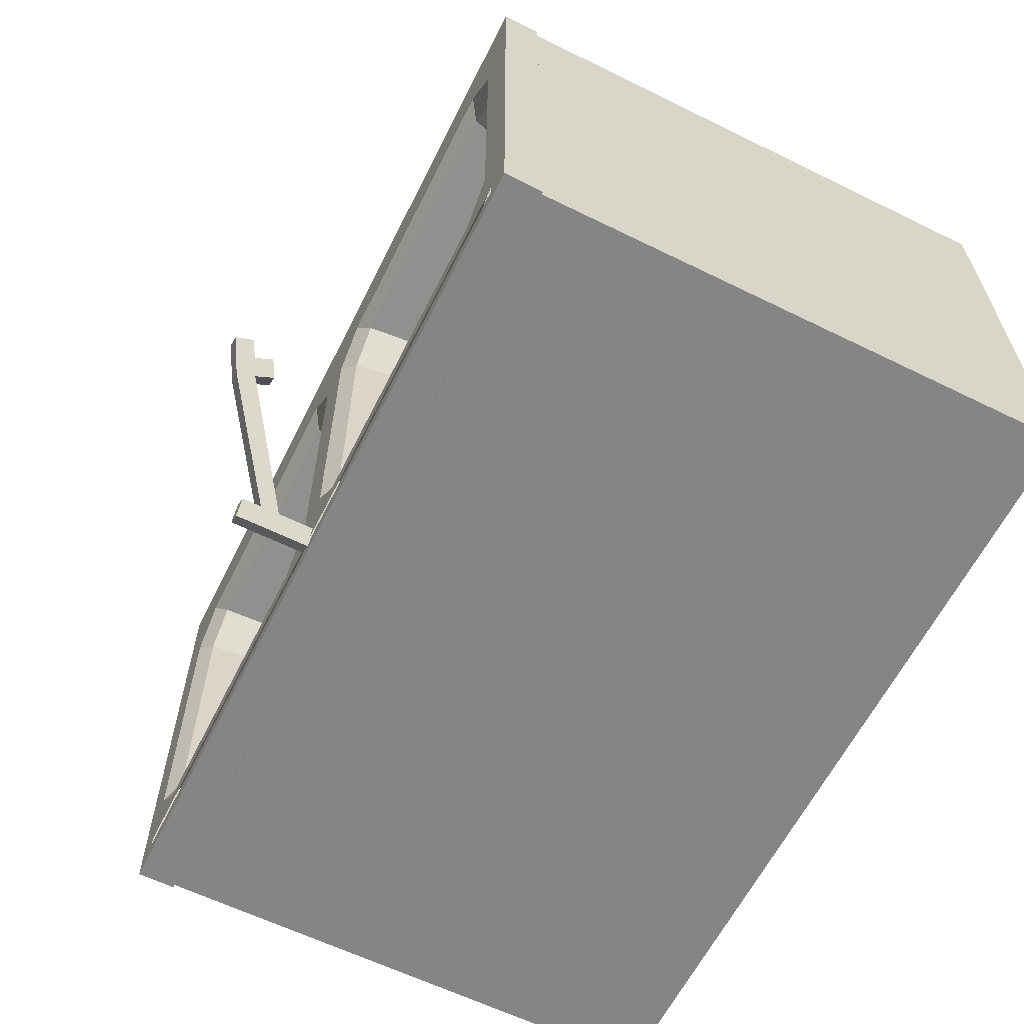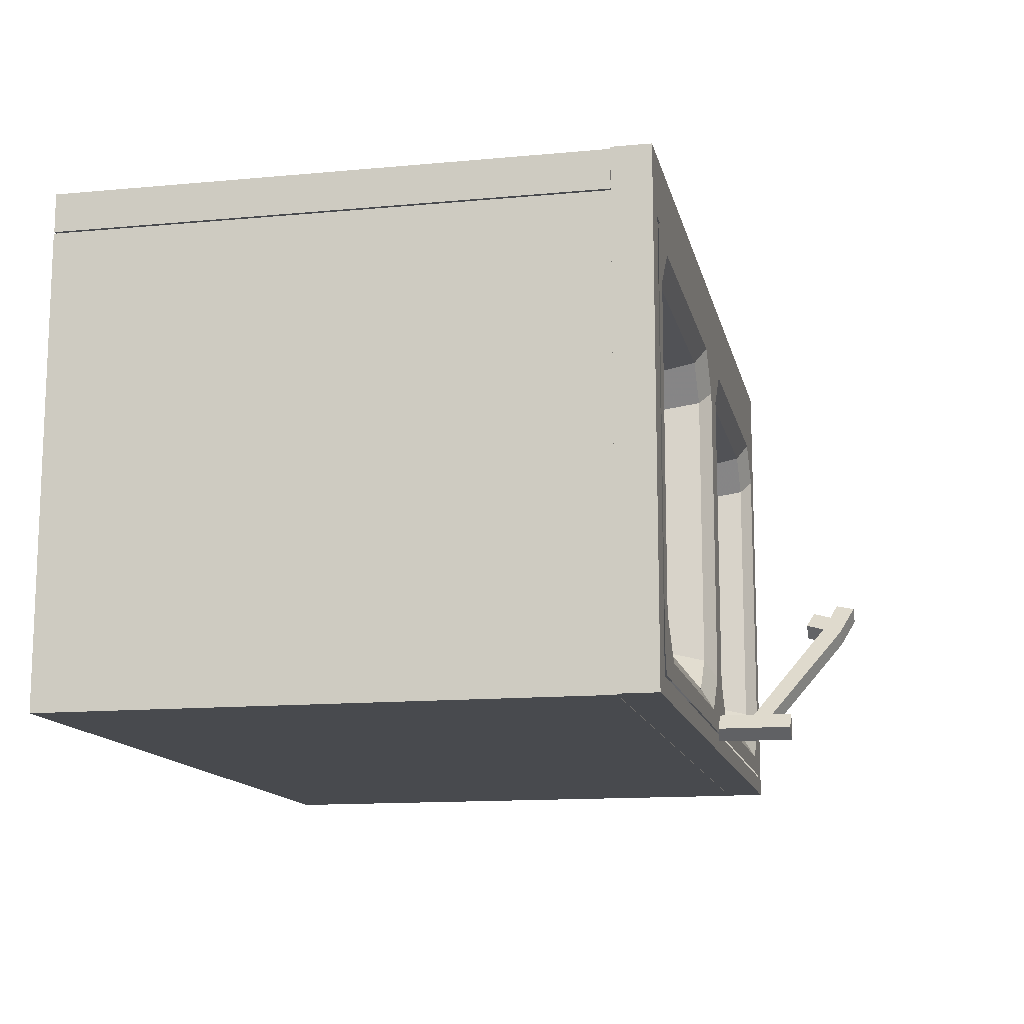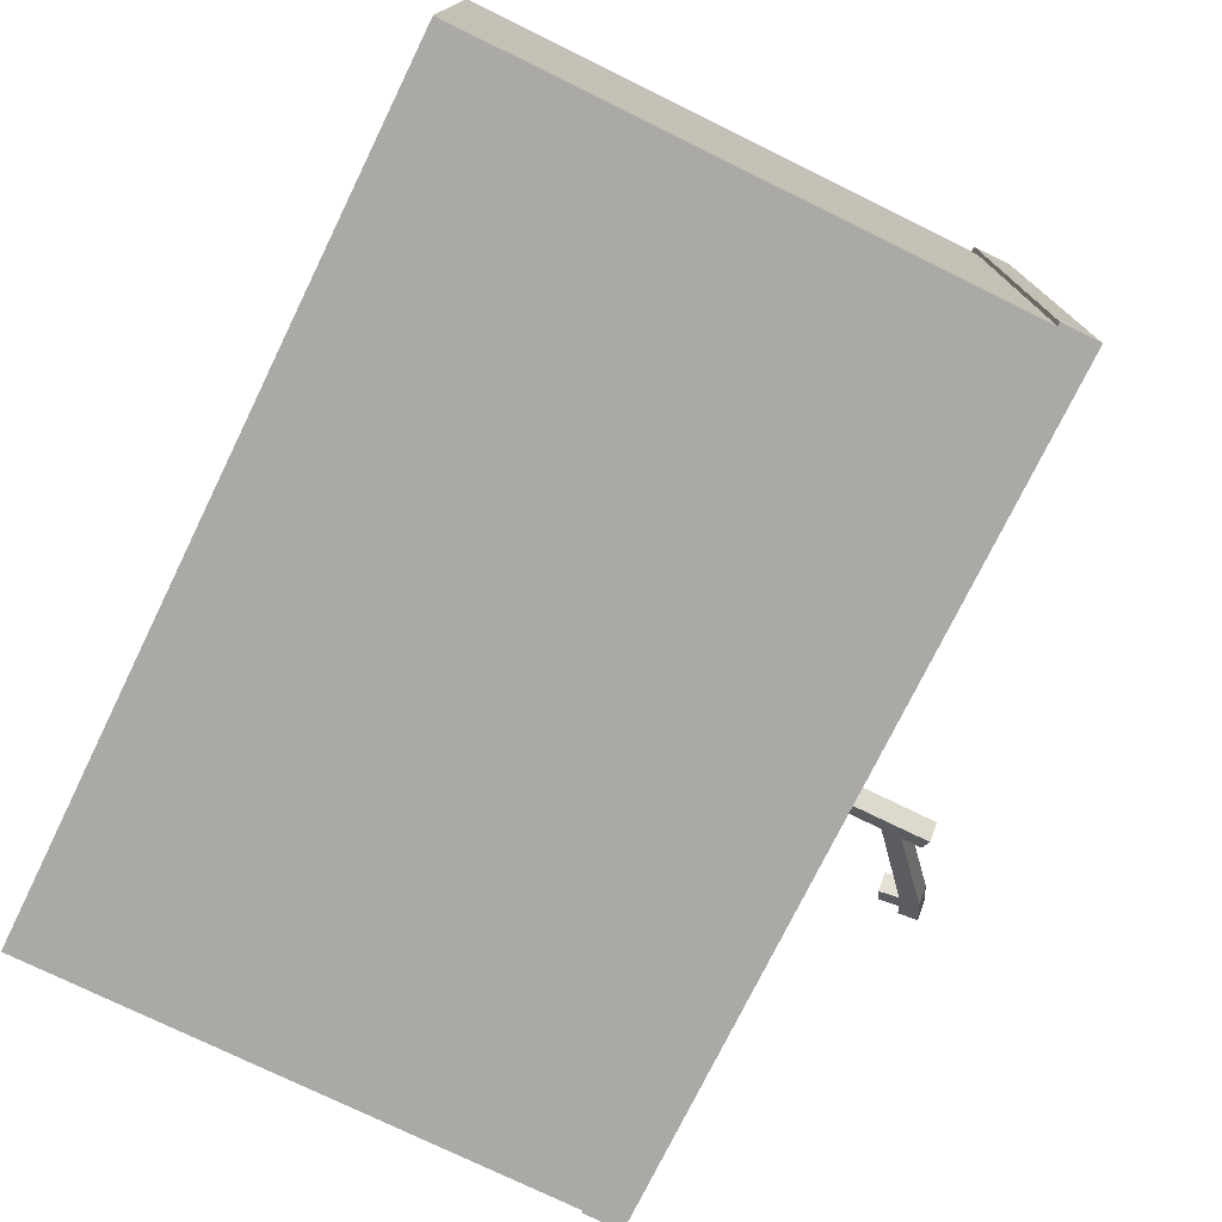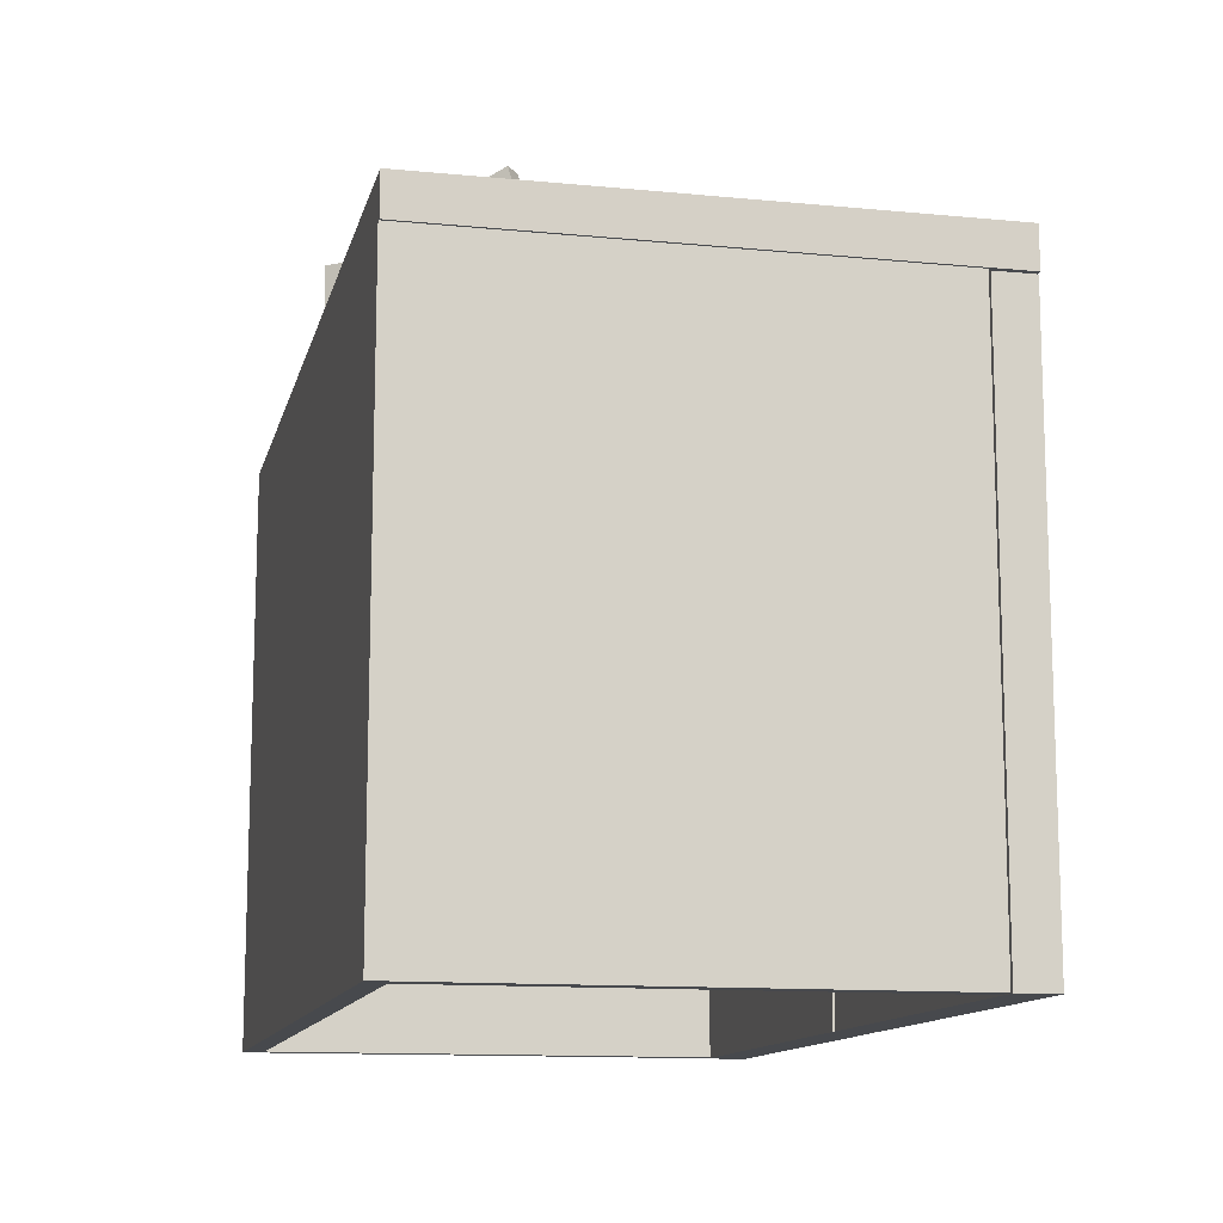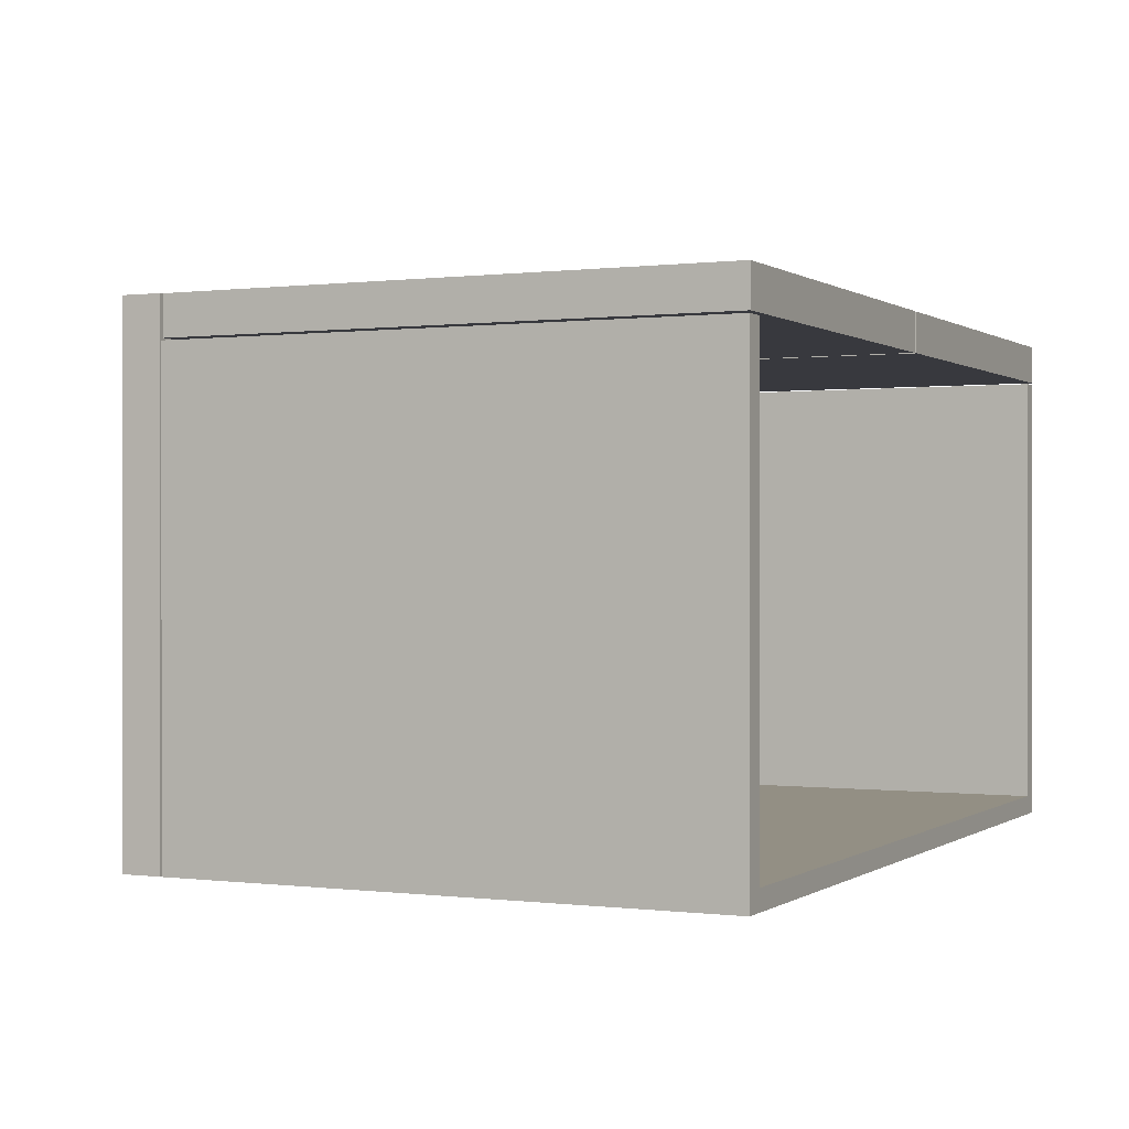
<metadata>
{"format":"obj","ext":"obj","renderer":"f3d","projection":"perspective","resolution":1024,"background":"white","views":[{"elev":-61.8,"azim":-116.5,"up":"+Z"},{"elev":-13.3,"azim":102.0,"up":"+Z"},{"elev":-75.4,"azim":63.9,"up":"+Z"},{"elev":-12.4,"azim":-102.9,"up":"+Y"},{"elev":0.1,"azim":-64.6,"up":"+Z"}]}
</metadata>
<code>
o Plane.001_Plane.001_Material
v 2.231 0.01385 1.376
v 2.088 0.01385 1.061
v -2.071 0.01385 1.061
v -2.212 0.01385 1.376
v 2.231 0.01385 -1.231
v 2.088 0.01385 -1.135
v -2.212 0.01385 -1.231
v -2.071 0.01385 -1.135
v -2.068 -0.1854 1.061
v -2.068 -0.1854 -1.135
v 2.068 -0.1854 -1.135
v 2.068 -0.1854 1.061
v -2.21 -0.1854 -1.231
v -2.21 -0.1854 1.376
v 2.231 -0.1854 -1.231
v 2.231 -0.1854 1.376
f 1 2 3 4
f 2 1 5 6
f 6 5 7 8
f 4 3 8 7
f 3 9 10 8
f 8 10 11 6
f 6 11 12 2
f 2 12 9 3
f 7 13 14 4
f 5 15 13 7
f 1 16 15 5
f 16 1 4 14
f 9 12 16 14
f 12 11 15 16
f 11 10 13 15
f 10 9 14 13
o Plane_Plane_Aluminum
v -1.057 -0.0373 0.8645
v -1.057 0.02076 0.9648
v -0.2897 0.02076 0.9648
v -0.3666 -0.0373 0.8645
v -1.823 0.02076 0.9648
v -1.746 -0.0373 0.8645
v -0.09796 0.02076 -0.8352
v -0.1941 -0.0373 -0.7549
v -0.1941 -0.0373 -0.03519
v -0.09796 0.02076 -0.03519
v -0.09796 0.02076 0.7648
v -0.1941 -0.0373 0.6846
v -1.057 0.02076 -1.035
v -1.057 -0.0373 -0.9349
v -0.3666 -0.0373 -0.9349
v -0.2897 0.02076 -1.035
v -1.823 0.02076 -1.035
v -1.746 -0.0373 -0.9349
v -2.015 0.02076 -0.03519
v -2.015 0.02076 0.7648
v -1.919 -0.0373 0.6846
v -1.919 -0.0373 -0.03519
v -2.015 0.02076 -0.8352
v -1.919 -0.0373 -0.7549
v -0.4489 -0.4437 0.7571
v -1.057 -0.4437 0.7571
v -1.664 -0.4437 0.7571
v -0.2971 -0.4437 -0.669
v -0.2971 -0.4437 -0.03519
v -0.2971 -0.4437 0.5986
v -1.057 -0.4437 -0.8275
v -0.4489 -0.4437 -0.8275
v -1.664 -0.4437 -0.8275
v -1.816 -0.4437 0.5986
v -1.816 -0.4437 -0.03519
v -1.816 -0.4437 -0.669
v -0.5735 -0.5387 0.5947
v -1.057 -0.5387 0.5947
v -1.54 -0.5387 0.5947
v -0.4527 -0.5387 -0.5391
v -0.4527 -0.5387 -0.03519
v -0.4527 -0.5387 0.4687
v -1.057 -0.5387 -0.6651
v -0.5735 -0.5387 -0.6651
v -1.54 -0.5387 -0.6651
v -1.66 -0.5387 0.4687
v -1.66 -0.5387 -0.03519
v -1.66 -0.5387 -0.5391
v -0.7546 -0.5387 -0.03519
v -1.057 -0.5387 -0.03519
v -1.358 -0.5387 -0.03519
v 0.09375 0.02076 -0.03519
v 0.09375 0.02076 -0.8352
v 0.09375 0.02076 0.7648
v 1.656 -0.5387 -0.03519
v 1.354 -0.5387 -0.03519
v 1.535 -0.5387 0.5947
v 1.656 -0.5387 0.4687
v 1.052 -0.5387 0.5947
v 1.052 -0.5387 -0.03519
v 0.7504 -0.5387 -0.03519
v 0.5693 -0.5387 0.5947
v 0.4485 -0.5387 -0.03519
v 0.4485 -0.5387 0.4687
v 0.4485 -0.5387 -0.5391
v 0.5693 -0.5387 -0.6651
v 1.052 -0.5387 -0.6651
v 1.535 -0.5387 -0.6651
v 1.656 -0.5387 -0.5391
v 1.812 -0.4437 0.5986
v 1.66 -0.4437 0.7571
v 0.4447 -0.4437 0.7571
v 0.2929 -0.4437 0.5986
v 0.2929 -0.4437 -0.669
v 0.4447 -0.4437 -0.8275
v 1.812 -0.4437 -0.669
v 1.66 -0.4437 -0.8275
v 0.2929 -0.4437 -0.03519
v 1.052 -0.4437 -0.8275
v 1.812 -0.4437 -0.03519
v 1.052 -0.4437 0.7571
v 1.915 -0.0373 0.6846
v 1.742 -0.0373 0.8645
v 0.3624 -0.0373 0.8645
v 0.1899 -0.0373 0.6846
v 0.1899 -0.0373 -0.7549
v 0.3624 -0.0373 -0.9349
v 1.915 -0.0373 -0.7549
v 1.742 -0.0373 -0.9349
v 0.1899 -0.0373 -0.03519
v 1.052 -0.0373 -0.9349
v 1.915 -0.0373 -0.03519
v 1.052 -0.0373 0.8645
v 2.011 0.02076 0.7648
v 1.819 0.02076 0.9648
v 0.2855 0.02076 0.9648
v 0.2855 0.02076 -1.035
v 2.011 0.02076 -0.8352
v 1.819 0.02076 -1.035
v 1.052 0.02076 -1.035
v 2.011 0.02076 -0.03519
v 1.052 0.02076 0.9648
v -0.2897 0.02076 -1.131
v -1.057 0.02076 -1.131
v -1.823 0.02076 -1.131
v 1.052 0.02076 -1.131
v 0.2855 0.02076 -1.131
v 1.819 0.02076 -1.131
v 2.107 0.02076 0.7648
v 2.107 0.02076 -0.03519
v 2.107 0.02076 -0.8352
v -2.111 0.02076 -0.03519
v -2.111 0.02076 0.7648
v -2.111 0.02076 -0.8352
v -1.057 0.02076 1.065
v -0.2897 0.02076 1.065
v -1.823 0.02076 1.065
v 0.2855 0.02076 1.065
v 1.052 0.02076 1.065
v 1.819 0.02076 1.065
v -2.112 0.02076 0.9939
v -2.043 0.02076 1.066
v 2.012 0.02076 1.064
v 2.106 0.02076 1.021
v 2.102 0.02076 -1.095
v 2.05 0.02076 -1.128
v -2.073 0.02076 -1.129
v -2.111 0.02076 -1.058
f 17 18 19 20
f 17 22 21 18
f 23 24 25 26
f 27 26 25 28
f 29 30 31 32
f 29 33 34 30
f 35 36 37 38
f 39 35 38 40
f 23 32 31 24
f 39 40 34 33
f 21 22 37 36
f 27 28 20 19
f 42 17 20 41
f 22 17 42 43
f 24 44 45 25
f 28 25 45 46
f 30 47 48 31
f 30 34 49 47
f 38 37 50 51
f 40 38 51 52
f 24 31 48 44
f 40 52 49 34
f 22 43 50 37
f 28 46 41 20
f 41 53 54 42
f 43 42 54 55
f 44 56 57 45
f 46 45 57 58
f 47 59 60 48
f 47 49 61 59
f 51 50 62 63
f 52 51 63 64
f 44 48 60 56
f 52 64 61 49
f 43 55 62 50
f 46 58 53 41
f 56 60 65 57
f 60 59 66 65
f 59 61 67 66
f 64 63 67 61
f 55 67 63 62
f 54 66 67 55
f 54 53 65 66
f 57 65 53 58
f 26 68 69 23
f 26 27 70 68
f 71 72 73 74
f 75 73 72 76
f 75 76 77 78
f 78 77 79 80
f 81 79 77 82
f 83 82 77 76
f 84 83 76 72
f 85 84 72 71
f 86 74 73 87
f 88 78 80 89
f 90 81 82 91
f 92 93 84 85
f 90 94 79 81
f 94 89 80 79
f 95 91 82 83
f 95 83 84 93
f 86 96 71 74
f 92 85 71 96
f 88 97 75 78
f 87 73 75 97
f 98 86 87 99
f 100 88 89 101
f 102 90 91 103
f 104 105 93 92
f 102 106 94 90
f 106 101 89 94
f 107 103 91 95
f 107 95 93 105
f 98 108 96 86
f 104 92 96 108
f 100 109 97 88
f 99 87 97 109
f 110 98 99 111
f 112 100 101 70
f 69 102 103 113
f 114 115 105 104
f 69 68 106 102
f 68 70 101 106
f 116 113 103 107
f 116 107 105 115
f 110 117 108 98
f 114 104 108 117
f 112 118 109 100
f 111 99 109 118
f 19 112 70 27
f 23 69 113 32
f 32 119 120 29
f 33 29 120 121
f 113 116 122 123
f 115 124 122 116
f 113 123 119 32
f 117 110 125 126
f 117 126 127 114
f 36 35 128 129
f 35 39 130 128
f 18 131 132 19
f 18 21 133 131
f 118 112 134 135
f 118 135 136 111
f 19 132 134 112
f 21 36 129 133
f 133 129 137 138
f 33 121 130 39
f 115 114 127 124
f 110 111 136 125
f 136 139 140 125
f 127 141 142 124
f 130 121 143 144
o Cube.002_Cube.002_Wood_Cherry
v -0.003717 -0.1902 1.377
v -0.003717 -0.1902 1.177
v -2.191 -0.1902 1.177
v -2.191 -0.1902 1.377
v -0.003717 -2.996 1.377
v -2.191 -2.996 1.377
v -0.003717 -2.996 1.177
v -2.191 -2.996 1.177
v 0.02919 -0.1902 1.377
v 2.205 -0.1902 1.377
v 2.205 -0.1902 1.177
v 0.02919 -0.1902 1.177
v 0.02919 -2.996 1.377
v 2.205 -2.996 1.377
v 0.02919 -2.996 1.177
v 2.205 -2.996 1.177
v -2.088 -2.995 -1.133
v -2.088 -2.995 -1.233
v 2.112 -2.995 -1.233
v 2.112 -2.995 -1.133
v -2.088 -0.1855 -1.133
v 2.112 -0.1855 -1.133
v 2.112 -0.1855 -1.233
v -2.088 -0.1855 -1.233
v -2.197 -2.995 -1.233
v -2.197 -0.1855 -1.233
v -2.197 -0.1855 -1.133
v -2.197 -2.995 -1.133
v 2.212 -0.1855 -1.233
v 2.212 -2.995 -1.233
v 2.212 -0.1855 -1.133
v 2.212 -2.995 -1.133
v 2.112 -0.1855 1.167
v 2.212 -0.1855 1.167
v 2.212 -2.995 1.167
v 2.112 -2.995 1.167
v -2.088 -2.995 1.167
v -2.197 -2.995 1.167
v -2.197 -0.1855 1.167
v -2.088 -0.1855 1.167
f 145 146 147 148
f 149 145 148 150
f 151 149 150 152
f 146 151 152 147
f 147 152 150 148
f 146 145 149 151
f 153 154 155 156
f 157 158 154 153
f 159 160 158 157
f 156 155 160 159
f 155 154 158 160
f 157 153 156 159
f 161 162 163 164
f 165 166 167 168
f 162 168 167 163
f 165 161 164 166
f 168 162 169 170
f 165 168 170 171
f 162 161 172 169
f 172 171 170 169
f 163 167 173 174
f 167 166 175 173
f 164 163 174 176
f 174 173 175 176
f 175 166 177 178
f 176 175 178 179
f 164 176 179 180
f 166 164 180 177
f 177 180 179 178
f 172 161 181 182
f 171 172 182 183
f 165 171 183 184
f 161 165 184 181
f 181 184 183 182
o Cube.001_Cube.001_Aluminum
v 0.01824 0.304 -1.03
v -0.3641 0.6593 -0.529
v -0.3808 0.5658 -0.507
v 0.01824 0.2065 -1.03
v -0.4584 0.5658 -0.5662
v -0.05931 0.2065 -1.09
v -0.4417 0.6593 -0.5881
v -0.05931 0.304 -1.09
v 0.001327 0.304 -1.169
v 0.001327 0.2065 -1.169
v 0.07887 0.2065 -1.11
v 0.07887 0.304 -1.11
v 0.07887 0.006451 -1.11
v 0.001326 0.006451 -1.169
v 0.01824 0.006451 -1.03
v -0.05931 0.006451 -1.09
v 0.001327 0.404 -1.169
v 0.07887 0.404 -1.11
v 0.01824 0.404 -1.03
v -0.05931 0.404 -1.09
v -0.4998 0.6967 -0.5118
v -0.4223 0.6967 -0.4527
v -0.5165 0.6031 -0.4899
v -0.439 0.6031 -0.4308
v -0.4786 0.731 -0.3788
v -0.4953 0.6375 -0.3569
v -0.5729 0.6375 -0.416
v -0.5561 0.731 -0.438
v -0.5384 0.5107 -0.4613
v -0.4608 0.5107 -0.4021
v -0.4027 0.4733 -0.4784
v -0.4802 0.4733 -0.5375
f 185 186 187 188
f 188 187 189 190
f 190 189 191 192
f 186 185 192 191
f 190 192 193 194
f 185 188 195 196
f 194 193 196 195
f 194 195 197 198
f 195 188 199 197
f 190 194 198 200
f 188 190 200 199
f 199 200 198 197
f 196 193 201 202
f 185 196 202 203
f 193 192 204 201
f 192 185 203 204
f 204 203 202 201
f 186 191 205 206
f 191 189 207 205
f 187 186 206 208
f 208 206 209 210
f 207 208 210 211
f 205 207 211 212
f 206 205 212 209
f 209 212 211 210
f 208 207 213 214
f 187 208 214 215
f 207 189 216 213
f 189 187 215 216
f 216 215 214 213
o Cube.002_Cube.002_Aluminum
v -0.2567 -0.2803 1.356
v -0.2567 -0.3473 1.356
v -0.1591 -0.3473 1.356
v -0.1591 -0.2803 1.356
v -0.1591 -0.3473 1.456
v -0.1591 -0.2803 1.456
v -0.2567 -0.2803 1.456
v -0.2567 -0.3473 1.456
v -0.2567 -0.2803 1.556
v -0.2567 -0.3473 1.556
v -0.1591 -0.2803 1.556
v -0.1591 -0.3473 1.556
v -0.2567 -0.6905 1.556
v -0.2567 -0.6905 1.456
v -0.1591 -0.6905 1.556
v -0.1591 -0.6905 1.456
v -0.1591 -0.7592 1.456
v -0.1591 -0.7592 1.556
v -0.2567 -0.7592 1.556
v -0.2567 -0.7592 1.456
v -0.2567 -0.7592 1.356
v -0.2567 -0.6905 1.356
v -0.1591 -0.7592 1.356
v -0.1591 -0.6905 1.356
v 0.3056 -0.2803 1.356
v 0.3056 -0.3473 1.356
v 0.2081 -0.3473 1.356
v 0.2081 -0.2803 1.356
v 0.2081 -0.3473 1.456
v 0.2081 -0.2803 1.456
v 0.3056 -0.2803 1.456
v 0.3056 -0.3473 1.456
v 0.3056 -0.2803 1.556
v 0.3056 -0.3473 1.556
v 0.2081 -0.2803 1.556
v 0.2081 -0.3473 1.556
v 0.3056 -0.6905 1.556
v 0.3056 -0.6905 1.456
v 0.2081 -0.6905 1.556
v 0.2081 -0.6905 1.456
v 0.2081 -0.7592 1.456
v 0.2081 -0.7592 1.556
v 0.3056 -0.7592 1.556
v 0.3056 -0.7592 1.456
v 0.3056 -0.7592 1.356
v 0.3056 -0.6905 1.356
v 0.2081 -0.7592 1.356
v 0.2081 -0.6905 1.356
f 217 220 219 218
f 219 220 222 221
f 223 222 220 217
f 217 218 224 223
f 218 219 221 224
f 223 224 226 225
f 222 223 225 227
f 221 222 227 228
f 225 226 228 227
f 226 224 230 229
f 228 226 229 231
f 221 228 231 232
f 224 221 232 230
f 232 231 234 233
f 231 229 235 234
f 229 230 236 235
f 236 233 234 235
f 236 230 238 237
f 233 236 237 239
f 232 233 239 240
f 230 232 240 238
f 238 240 239 237
f 241 242 243 244
f 243 245 246 244
f 247 241 244 246
f 241 247 248 242
f 242 248 245 243
f 247 249 250 248
f 246 251 249 247
f 245 252 251 246
f 249 251 252 250
f 250 253 254 248
f 252 255 253 250
f 245 256 255 252
f 248 254 256 245
f 256 257 258 255
f 255 258 259 253
f 253 259 260 254
f 260 259 258 257
f 260 261 262 254
f 257 263 261 260
f 256 264 263 257
f 254 262 264 256
f 262 261 263 264

</code>
